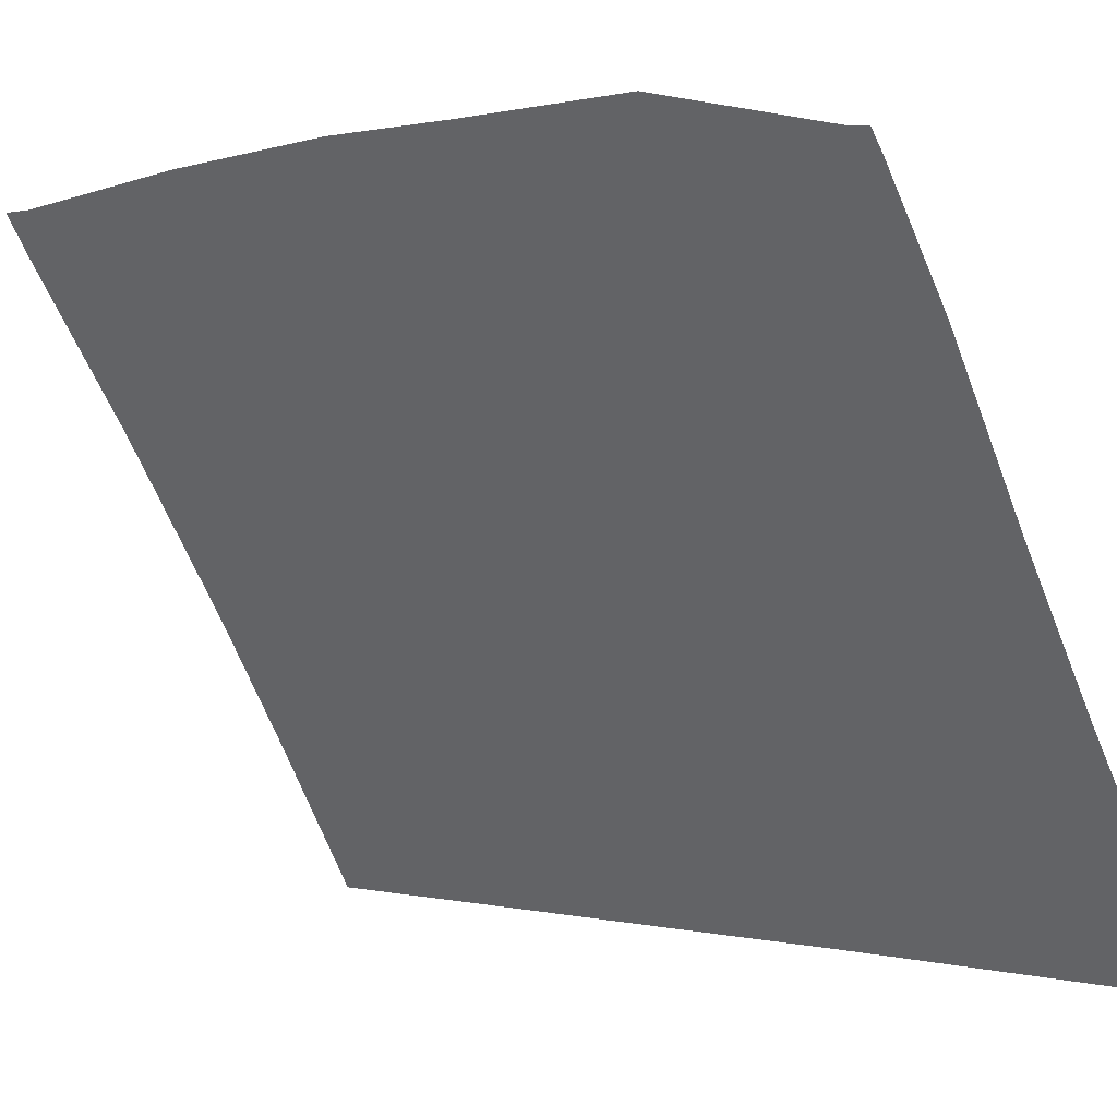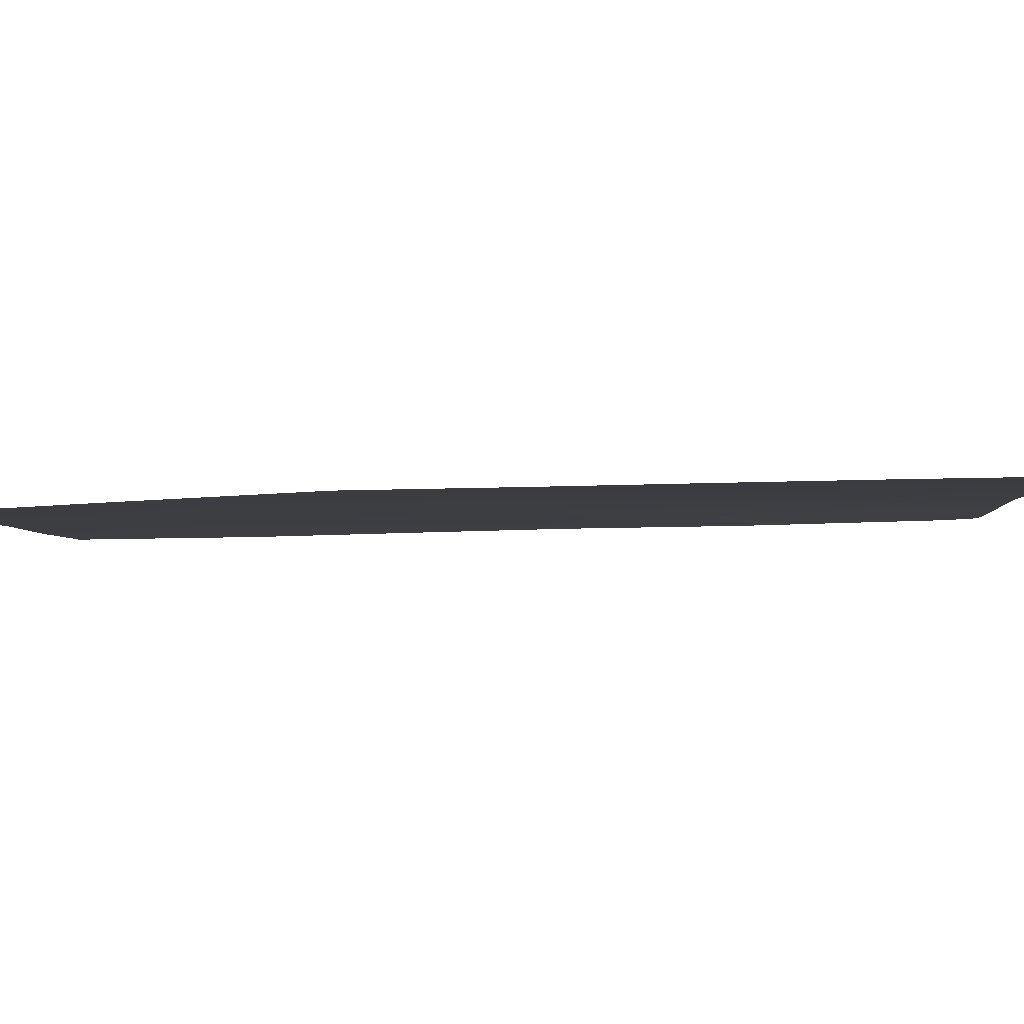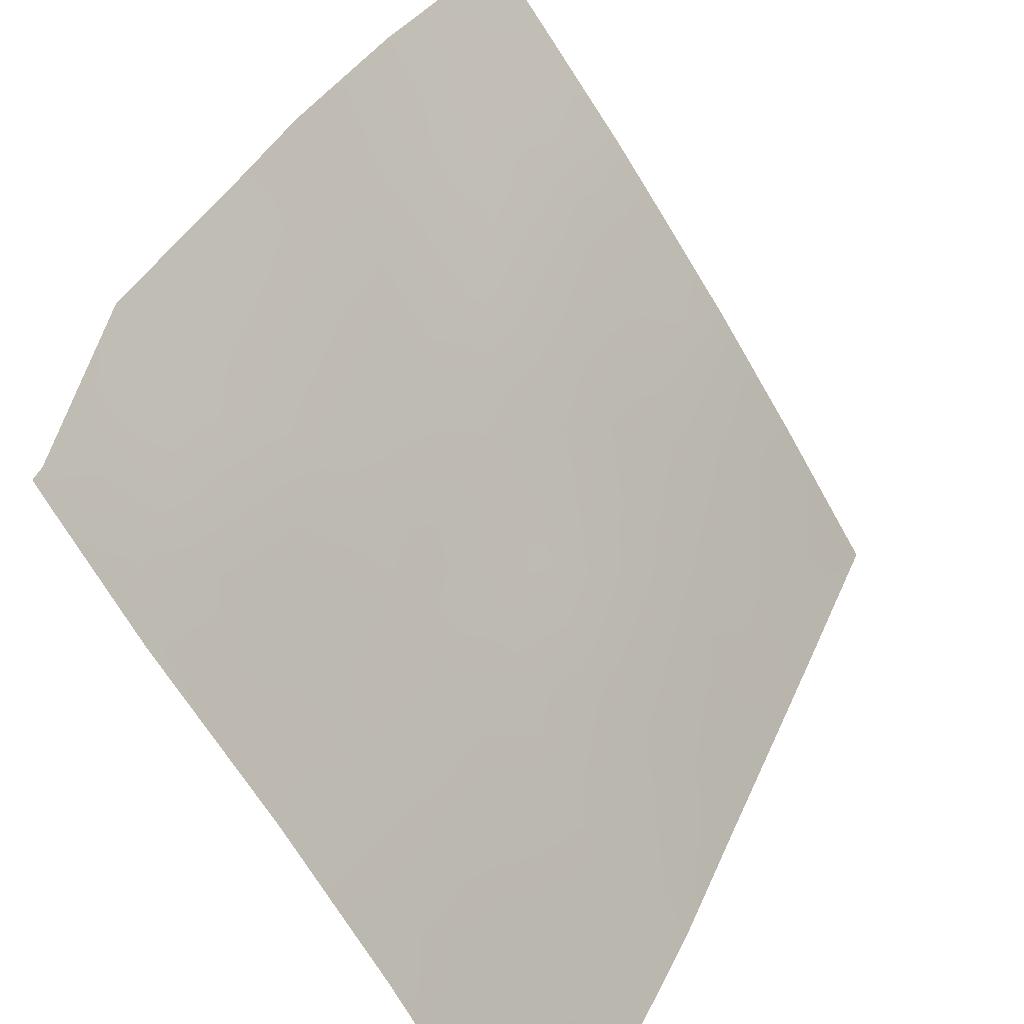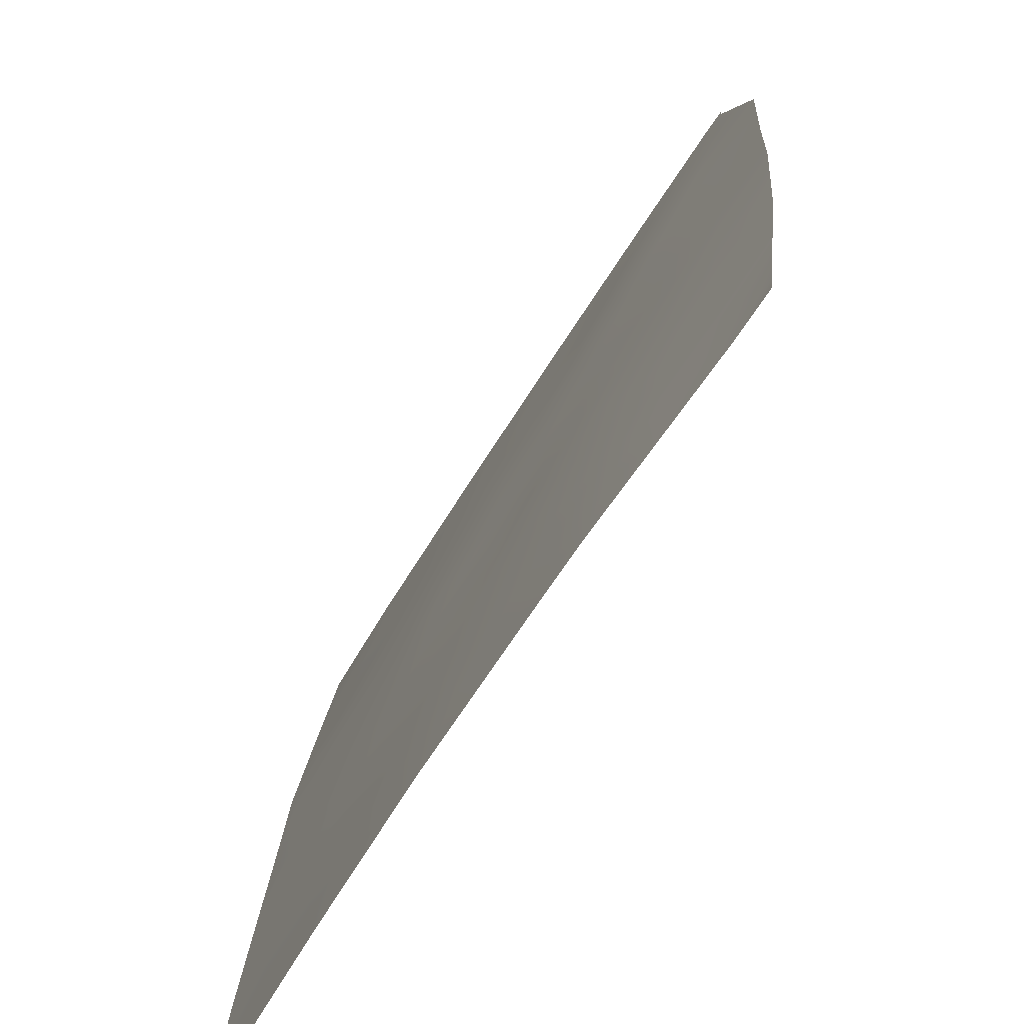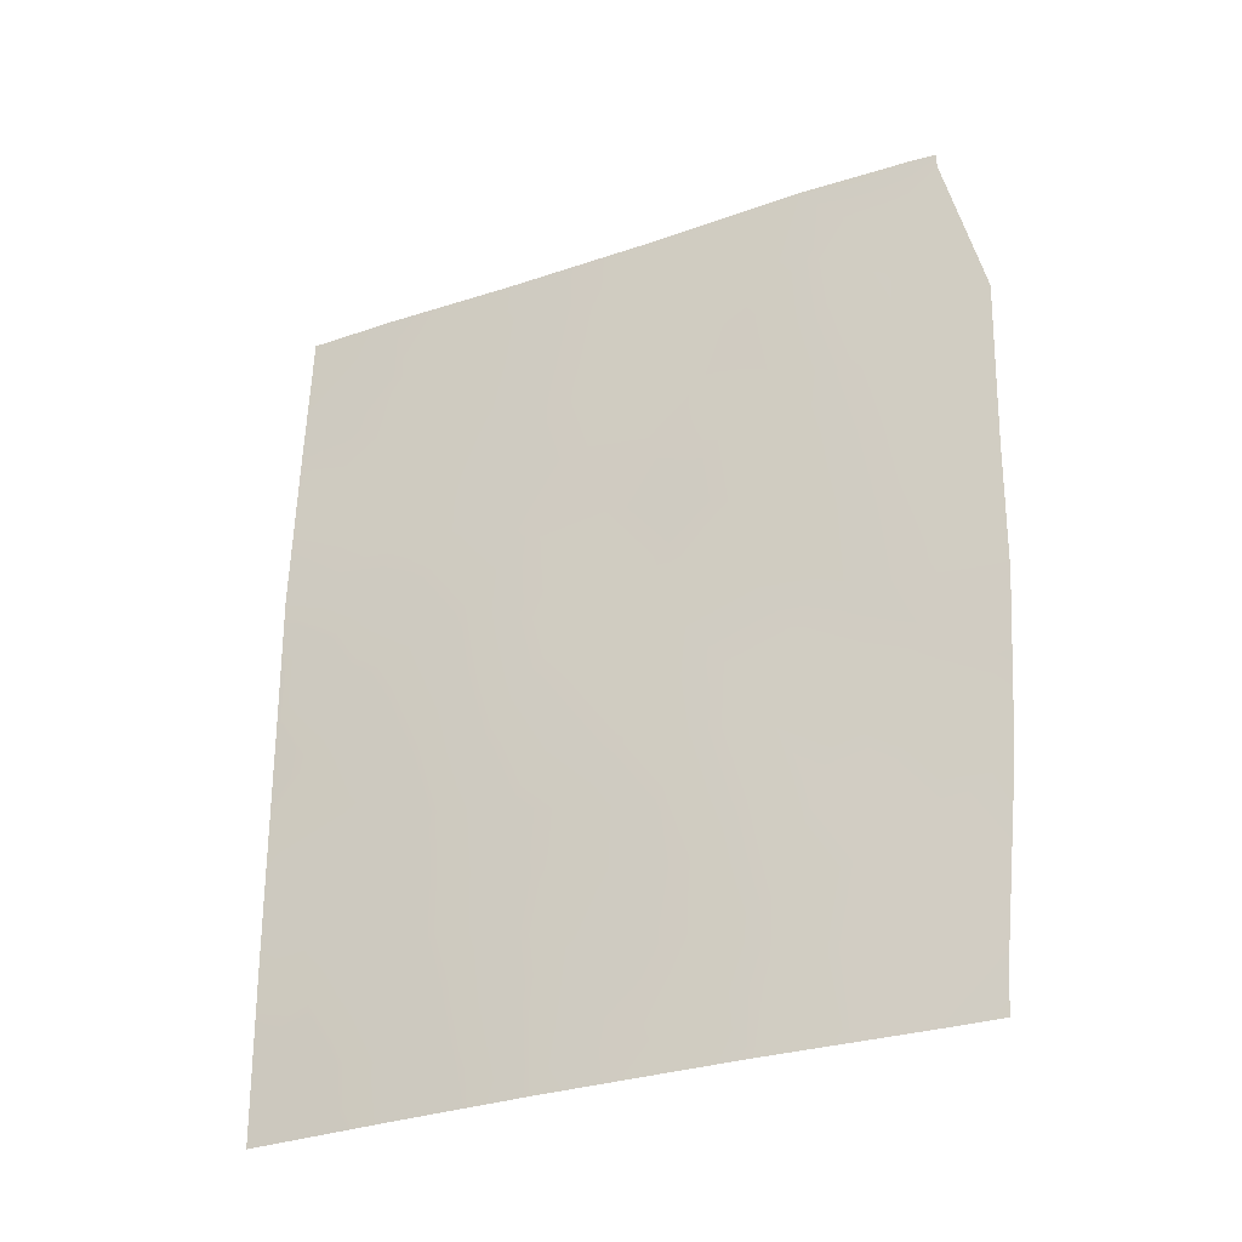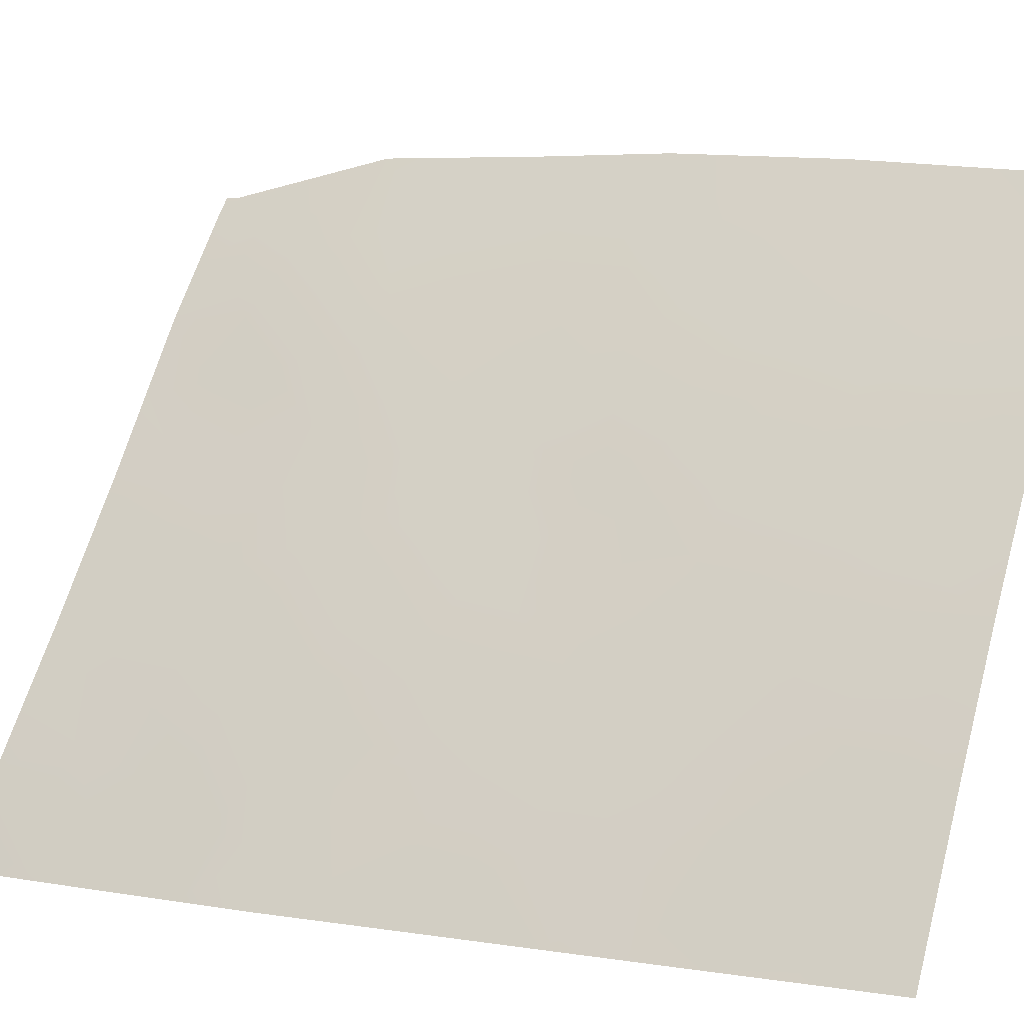
<metadata>
{"format":"obj","ext":"obj","renderer":"f3d","projection":"perspective","resolution":1024,"background":"white","views":[{"elev":1.3,"azim":-48.3,"up":"+Y"},{"elev":-59.4,"azim":91.7,"up":"+Y"},{"elev":37.5,"azim":21.2,"up":"+Y"},{"elev":16.0,"azim":-177.8,"up":"+Y"},{"elev":-30.2,"azim":150.2,"up":"+Z"},{"elev":3.9,"azim":119.8,"up":"+Y"}]}
</metadata>
<code>
v 68.05 38.96 -50
v 68.03 38.96 -49.56
v 67.81 39.36 -44.52
v 68.97 37.66 -45.68
v 73.49 30.72 -42.22
v 68.07 38.96 -38.21
v 67.76 39.42 -40.36
v 68.25 38.7 -37.98
v 73.42 30.72 -39.97
v 68.7 38.06 -43.28
v 69.07 37.55 -40.05
v 69.88 36.32 -41.56
v 67.88 39.2 -46.91
v 68.89 37.77 -47.81
v 71.85 33.32 -46.92
v 71.24 34.29 -45.47
v 69.16 37.31 -37.91
v 73.34 30.72 -37.76
v 70.44 35.34 -37.94
v 70.98 34.63 -41.22
v 73.46 30.72 -47.7
v 72.64 31.88 -37.81
v 67.8 39.37 -42.7
v 68.39 38.45 -50
v 68.07 38.95 -38
v 70.16 35.93 -50
v 71.3 34.2 -50
v 71.48 33.92 -48.81
v 72.31 32.58 -50
v 73.43 30.72 -50
v 69.68 36.61 -43.73
v 70.16 35.84 -39.62
v 71.56 33.8 -43.38
v 72.92 31.63 -43.87
v 73.48 30.72 -44.19
v 71.32 34.04 -39.31
v 71.59 33.56 -37.9
v 69.73 36.56 -50
v 70.14 35.97 -45.79
v 73.47 30.72 -45.98
v 72.11 32.87 -40.87
v 72.57 32.17 -48.35
v 68.81 37.92 -42.07
v 72.47 32.2 -38.93
v 70.75 35.05 -47.36
v 72.3 32.63 -45.19
v 70.49 35.42 -48.42
v 73.46 30.72 -41.09
v 73.03 31.37 -40.48
v 73.1 31.34 -42.03
v 67.91 39.19 -39.29
v 68.21 38.77 -39.6
v 69.6 36.71 -39.81
v 69.69 36.52 -38.82
v 69.16 37.35 -39.07
v 72.92 31.48 -38.63
v 73.38 30.72 -38.87
v 72.99 31.3 -37.79
v 69.8 36.32 -37.92
v 70.29 35.6 -38.73
v 71.4 34.02 -42.2
v 70.78 34.95 -42.2
v 72.98 31.4 -39.49
v 68.8 37.87 -38.59
v 68.68 38.09 -39.39
v 68.7 38 -37.95
v 67.95 39.08 -48.24
v 68.47 38.35 -48.54
v 68.39 38.47 -47.46
v 68.67 38.06 -49.27
v 70.59 35.28 -49.41
v 73.04 31.39 -48.12
v 72.97 31.49 -49.1
v 73.44 30.72 -48.85
v 67.78 39.4 -41.53
v 68.28 38.68 -42.33
v 68.33 38.61 -41.25
v 68.92 37.76 -41.02
v 68.48 38.39 -40.26
v 71.92 33.23 -43.08
v 72.4 32.47 -43.5
v 72.75 31.9 -42.81
v 73.14 31.28 -44.87
v 72.6 32.16 -44.52
v 72.83 31.77 -45.5
v 72.01 33.09 -44.18
v 71.31 34.17 -47.13
v 71.55 33.8 -46.2
v 71 34.65 -46.43
v 69.34 37.12 -41.8
v 69.24 37.27 -42.87
v 69.76 36.5 -42.59
v 69.15 37.39 -43.8
v 71.5 33.71 -38.43
v 71.02 34.45 -37.92
v 70.89 34.68 -38.64
v 70.74 34.95 -39.49
v 73.21 31.18 -43.07
v 70.02 36.08 -40.58
v 70.42 35.49 -41.36
v 70.58 35.22 -40.4
v 70.26 35.75 -42.32
v 73.47 30.72 -45.08
v 72.5 32.3 -45.97
v 72.92 31.6 -46.54
v 71.15 34.34 -40.24
v 72.03 33.03 -48.53
v 72.19 32.77 -47.64
v 71.66 33.63 -47.83
v 73.46 30.72 -46.84
v 73.11 31.28 -47.32
v 72.7 31.96 -47.47
v 68.82 37.88 -44.47
v 69.35 37.09 -44.7
v 70.07 36.05 -49.21
v 72.06 33 -46.02
v 71.78 33.45 -45.24
v 67.8 39.36 -43.61
v 68.29 38.65 -44.06
v 68.2 38.78 -43.21
v 72.36 32.5 -46.76
v 72.57 32.17 -41.69
v 71.97 33.12 -41.87
v 67.84 39.28 -45.71
v 68.4 38.47 -46.27
v 68.37 38.53 -45.11
v 70.14 35.96 -47.5
v 70.43 35.54 -46.59
v 69.75 36.55 -46.8
v 72.23 32.63 -39.89
v 72.66 31.94 -39.95
v 73.48 30.72 -43.21
v 70.63 35.18 -43.62
v 71.08 34.51 -43.82
v 71.1 34.51 -48.08
v 71.8 33.39 -50
v 71.89 33.26 -49.41
v 69.48 36.93 -40.79
v 70.73 35.07 -50
v 72.12 32.72 -37.86
v 70.82 34.9 -44.62
v 71.45 33.96 -44.45
v 69.9 36.3 -44.84
v 70.39 35.56 -44.96
v 70.69 35.13 -45.69
v 71.54 33.75 -41.05
v 71.71 33.46 -40.05
v 72.45 32.36 -49.22
v 72.87 31.65 -50
v 69.58 36.78 -45.74
v 69.06 37.51 -50
v 69.5 36.89 -49.05
v 69.52 36.88 -48.05
v 69.26 37.25 -46.85
v 68.82 37.86 -46.84
v 69.94 36.26 -48.33
v 70.96 34.7 -49.02
v 70.24 35.77 -44.08
v 68.33 38.57 -38.74
v 71.88 33.13 -39.05
v 69.09 37.48 -48.9
v 72.99 31.47 -41.24
v 72.33 32.58 -42.5
v 72.59 32.08 -40.69
v 70.93 34.74 -42.95
v 70.29 35.7 -43.09
f 2 1 24
f 48 49 162
f 51 7 52
f 159 8 6
f 53 54 55
f 56 57 58
f 59 54 60
f 165 61 62
f 56 44 63
f 64 65 55
f 25 6 8
f 17 66 64
f 67 68 69
f 161 68 70
f 71 139 157
f 72 73 74
f 75 76 77
f 78 79 77
f 80 81 163
f 83 84 85
f 81 86 84
f 87 88 89
f 90 91 92
f 10 93 91
f 94 95 96
f 96 60 97
f 50 82 98
f 99 100 101
f 92 166 102
f 62 100 102
f 40 103 83
f 104 105 85
f 106 97 101
f 107 108 109
f 110 105 111
f 112 72 111
f 93 113 114
f 38 26 115
f 88 116 117
f 118 119 120
f 121 104 116
f 122 41 123
f 124 125 126
f 52 79 65
f 127 128 129
f 132 5 98
f 133 134 165
f 135 109 87
f 27 137 28
f 53 138 99
f 139 27 157
f 76 120 10
f 44 140 160
f 141 142 134
f 158 143 144
f 78 90 138
f 89 145 128
f 146 61 123
f 147 106 146
f 148 107 137
f 112 121 108
f 145 141 144
f 148 149 73
f 113 119 126
f 114 150 143
f 86 142 117
f 115 156 152
f 157 135 47
f 156 47 127
f 155 125 69
f 5 48 50
f 48 9 49
f 162 49 164
f 6 51 159
f 11 53 55
f 53 32 54
f 55 54 17
f 22 56 58
f 56 63 57
f 58 57 18
f 19 59 60
f 59 17 54
f 60 54 32
f 165 33 61
f 62 61 20
f 56 22 44
f 17 64 55
f 64 159 65
f 55 65 11
f 66 159 64
f 159 66 8
f 13 67 69
f 67 2 68
f 69 68 14
f 70 68 2
f 47 71 157
f 21 72 74
f 72 42 73
f 74 73 30
f 7 75 77
f 75 23 76
f 77 76 43
f 43 78 77
f 78 11 79
f 77 79 7
f 82 81 34
f 40 83 85
f 83 34 84
f 85 84 46
f 34 81 84
f 84 86 46
f 45 87 89
f 87 15 88
f 89 88 16
f 12 90 92
f 90 43 91
f 92 91 31
f 43 10 91
f 91 93 31
f 36 94 96
f 94 37 95
f 96 95 19
f 36 96 97
f 96 19 60
f 97 60 32
f 5 50 98
f 50 122 82
f 98 82 34
f 32 99 101
f 99 12 100
f 101 100 20
f 12 92 102
f 92 31 166
f 133 165 166
f 62 20 100
f 102 100 12
f 103 35 83
f 34 83 35
f 46 104 85
f 85 105 40
f 20 106 101
f 106 36 97
f 101 97 32
f 28 107 109
f 107 42 108
f 109 108 15
f 21 110 111
f 110 40 105
f 105 112 111
f 112 42 72
f 111 72 21
f 31 93 114
f 93 10 113
f 114 113 4
f 115 26 71
f 16 88 117
f 88 15 116
f 117 116 46
f 23 118 120
f 118 3 119
f 120 119 10
f 15 121 116
f 121 105 104
f 116 104 46
f 3 124 126
f 124 13 125
f 126 125 4
f 159 52 65
f 52 7 79
f 65 79 11
f 127 45 128
f 129 128 39
f 63 44 131
f 35 98 34
f 98 35 132
f 165 134 33
f 45 135 87
f 135 28 109
f 87 109 15
f 27 136 137
f 136 29 137
f 32 53 99
f 53 11 138
f 99 138 12
f 115 71 47
f 71 26 139
f 166 31 158
f 133 166 158
f 43 76 10
f 76 23 120
f 131 130 164
f 44 22 140
f 141 16 142
f 134 142 33
f 141 133 144
f 158 31 143
f 144 143 39
f 11 78 138
f 78 43 90
f 138 90 12
f 45 89 128
f 89 16 145
f 128 145 39
f 41 146 123
f 146 20 61
f 36 147 160
f 147 41 130
f 41 147 146
f 147 36 106
f 146 106 20
f 94 36 160
f 29 148 137
f 148 42 107
f 137 107 28
f 42 112 108
f 112 105 121
f 108 121 15
f 39 145 144
f 145 16 141
f 42 148 73
f 148 29 149
f 73 149 30
f 4 113 126
f 113 10 119
f 126 119 3
f 31 114 143
f 114 4 150
f 143 150 39
f 14 68 161
f 70 24 151
f 153 127 129
f 129 39 150
f 154 129 150
f 154 4 155
f 46 86 117
f 86 33 142
f 117 142 16
f 38 115 152
f 115 47 156
f 157 28 135
f 47 135 45
f 153 156 127
f 127 47 45
f 14 155 69
f 155 4 125
f 69 125 13
f 157 27 28
f 134 133 141
f 147 130 160
f 63 9 57
f 160 130 44
f 152 151 38
f 9 63 49
f 161 152 153
f 131 44 130
f 94 160 140
f 14 161 153
f 94 140 37
f 49 63 131
f 48 162 50
f 163 81 82
f 163 123 80
f 131 164 49
f 50 162 122
f 164 122 162
f 159 51 52
f 70 2 24
f 122 163 82
f 164 41 122
f 164 130 41
f 154 155 14
f 153 154 14
f 122 123 163
f 154 150 4
f 80 123 61
f 80 61 33
f 153 129 154
f 133 158 144
f 80 33 86
f 81 80 86
f 161 151 152
f 165 62 166
f 102 166 62
f 153 152 156
f 161 70 151

</code>
